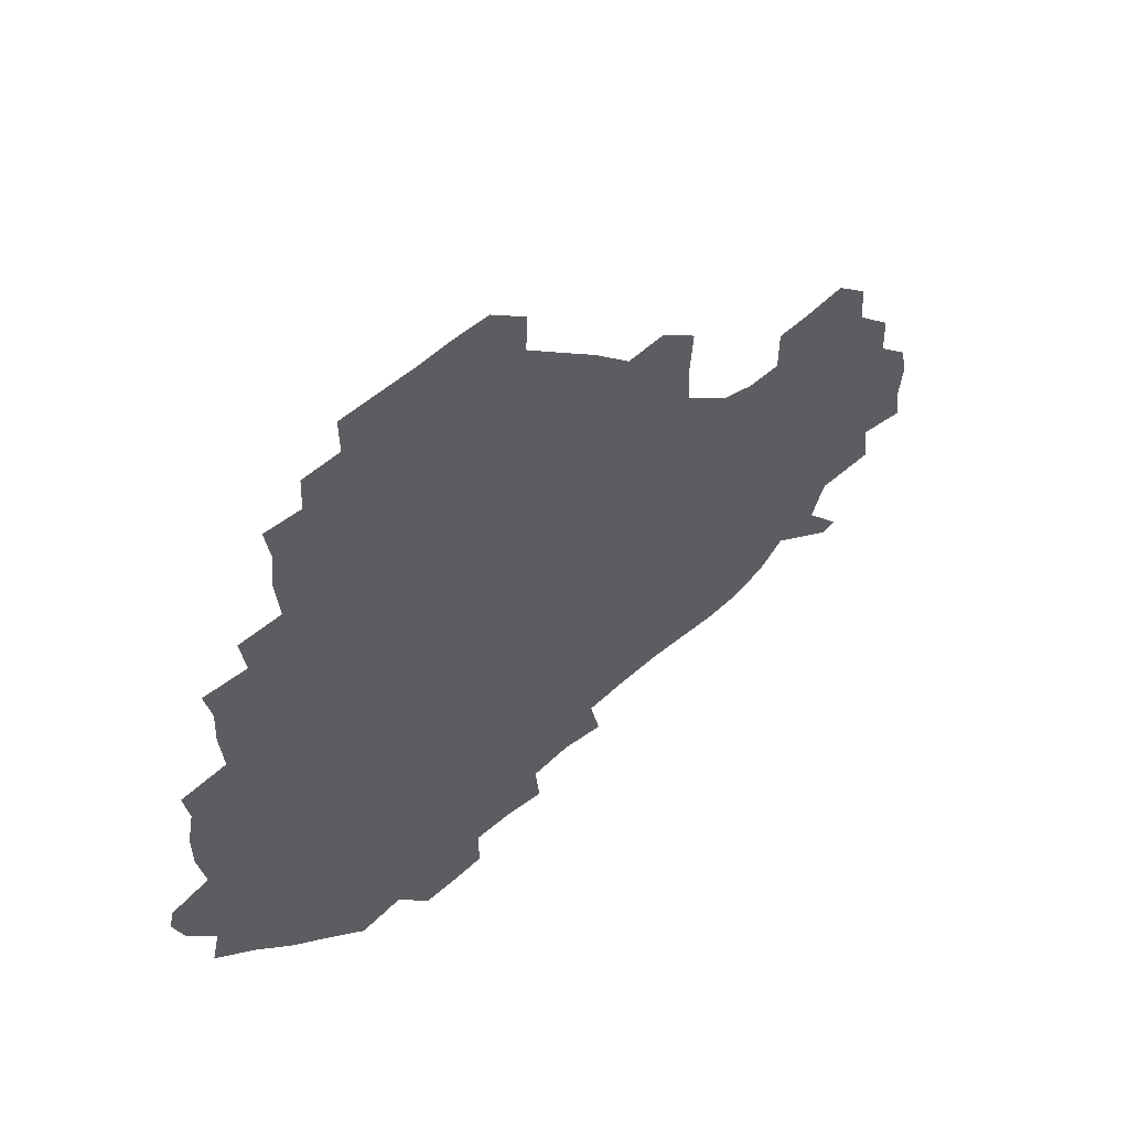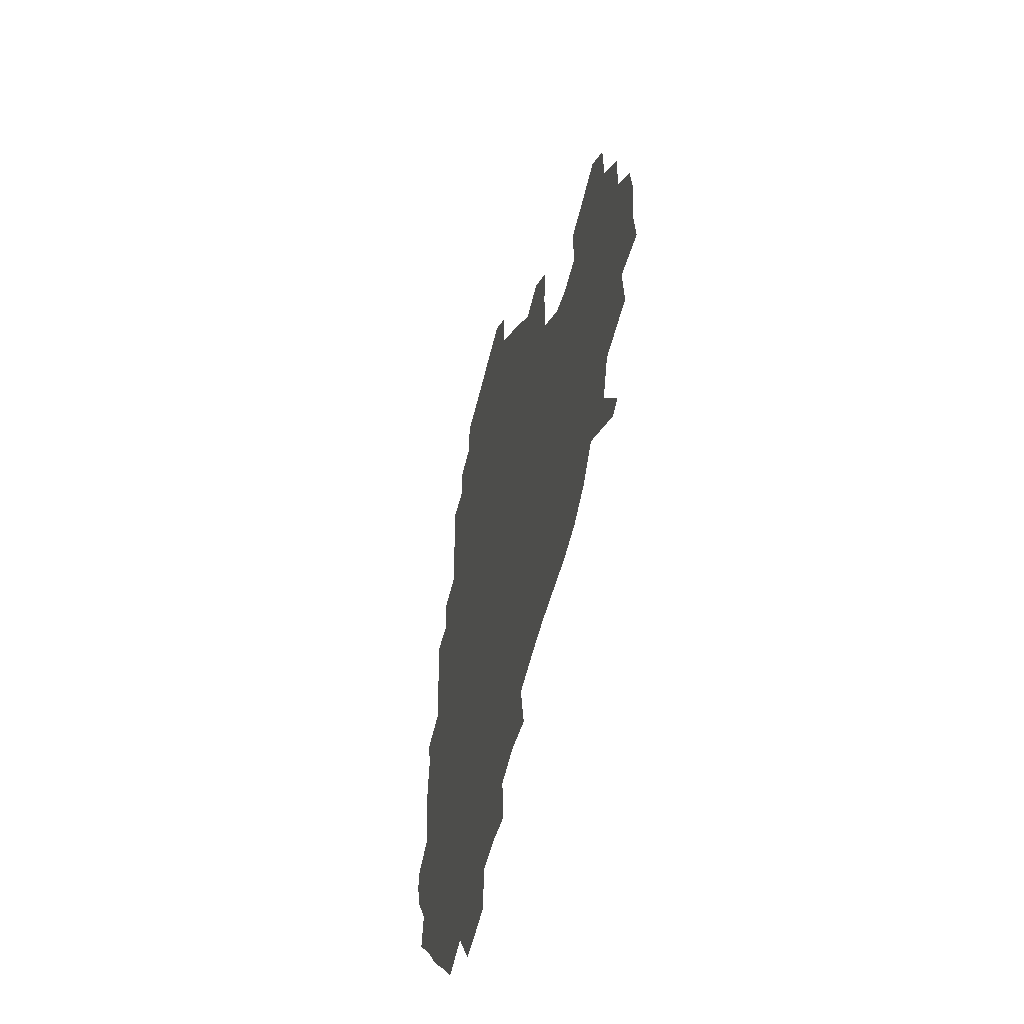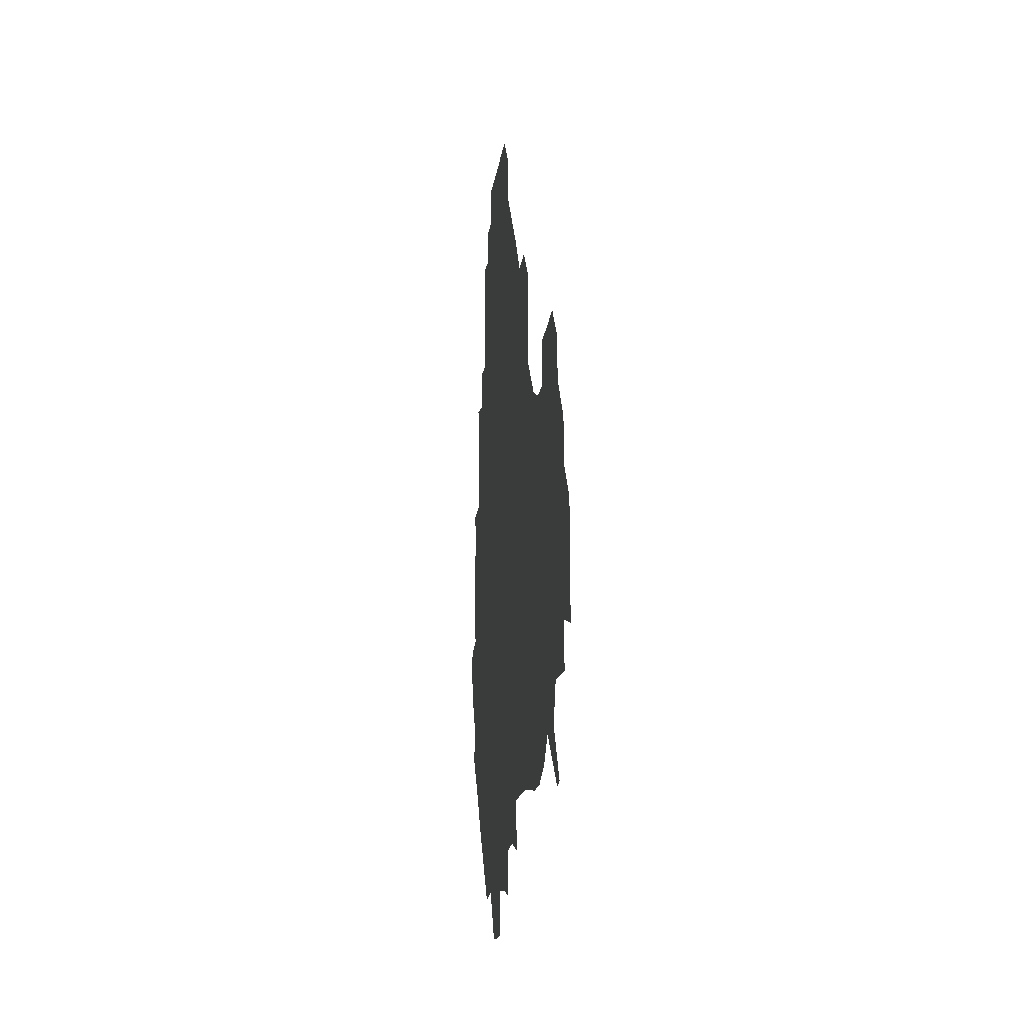
<metadata>
{"format":"obj","ext":"obj","renderer":"f3d","projection":"perspective","resolution":1024,"background":"white","views":[{"elev":55.6,"azim":-42.5,"up":"+Y"},{"elev":-49.6,"azim":77.3,"up":"+Y"},{"elev":-11.3,"azim":84.2,"up":"+Y"}]}
</metadata>
<code>
v 240.4 185.6 0
v 235.8 199 0
v 237.7 206.8 0
v 249.1 155.5 0
v 252.4 169.2 0
v 253.5 182.4 0
v 254.9 196.2 0
v 253.9 210.7 0
v 250.6 228.5 0
v 250.6 243.3 0
v 253.3 256.7 0
v 251 270.6 0
v 266.8 138.3 0
v 271.4 153.1 0
v 272.8 167.3 0
v 273.8 181.5 0
v 270.8 196.3 0
v 271 210.5 0
v 271.4 225.7 0
v 273.1 240.9 0
v 271.8 256.1 0
v 270.2 271.7 0
v 268.6 289.6 0
v 269.3 303.8 0
v 266.3 317.7 0
v 282.1 120.8 0
v 286.2 137.1 0
v 289.6 152.5 0
v 290.1 166.8 0
v 288.2 181.3 0
v 287.4 196 0
v 287.7 210.6 0
v 286.3 225.7 0
v 287.8 240.2 0
v 288.4 254.9 0
v 287.4 269.9 0
v 286.1 286.1 0
v 285.6 301.2 0
v 284.9 315.8 0
v 282.6 331.6 0
v 299.1 104.7 0
v 301.5 121.9 0
v 303.2 137.6 0
v 304.2 152.3 0
v 304.4 166.6 0
v 303.6 181 0
v 303.3 195.7 0
v 302.6 210.6 0
v 302.7 225.4 0
v 302 240.2 0
v 303.6 254.4 0
v 302.9 269.4 0
v 301.9 285.1 0
v 300.1 301.4 0
v 301 315.7 0
v 300.7 331 0
v 298.9 348.8 0
v 300.5 362.6 0
v 298.1 377.7 0
v 314.9 88.81 0
v 316.2 106.2 0
v 317.2 122.3 0
v 317.7 137.3 0
v 318.5 152.3 0
v 318.6 166.6 0
v 318.2 181 0
v 317.7 195.7 0
v 317.9 210.4 0
v 318.3 225 0
v 318.3 239.7 0
v 317.6 254.8 0
v 316.9 270.2 0
v 316.7 285.1 0
v 316.2 300.5 0
v 314.8 316.6 0
v 316.5 330.7 0
v 316.6 345.9 0
v 316.1 360.9 0
v 313.7 376.3 0
v 314.4 390.3 0
v 332.9 91.55 0
v 332.3 107.6 0
v 332.3 122.7 0
v 332.5 137.8 0
v 332.6 152.2 0
v 332.8 166.8 0
v 332.8 181.1 0
v 332.9 195.6 0
v 332.3 210.4 0
v 332.5 225.1 0
v 332.9 239.5 0
v 331.7 255 0
v 333.1 268.9 0
v 331.8 284.9 0
v 330.9 300.9 0
v 331.3 315.7 0
v 331.5 330.5 0
v 331.2 345.9 0
v 331.2 360.8 0
v 330.8 375.7 0
v 330.4 390.3 0
v 330.1 405.4 0
v 347.7 71.81 0
v 346.8 91.6 0
v 346.6 107.9 0
v 347.1 123.9 0
v 347.1 138.2 0
v 346.9 152.3 0
v 347 166.8 0
v 347 181.2 0
v 347.3 195.7 0
v 347.2 210.3 0
v 347.5 224.9 0
v 347.2 239.8 0
v 347.8 254 0
v 347.2 269.3 0
v 346.3 285.8 0
v 346.4 300.4 0
v 346.2 315.7 0
v 346.4 330.4 0
v 346.2 345.7 0
v 346 360.9 0
v 346.7 375.2 0
v 345.2 391.1 0
v 345.7 405.3 0
v 361.2 71.72 0
v 360.7 92.67 0
v 361 108.2 0
v 361.2 124.3 0
v 361.2 138 0
v 361.2 152.2 0
v 361.2 166.7 0
v 361.3 181.2 0
v 361.4 195.9 0
v 361.6 210.5 0
v 361.6 225.3 0
v 361.7 239.9 0
v 361.9 254.3 0
v 362.3 268.3 0
v 360.8 286 0
v 360.7 302.1 0
v 361.1 315.9 0
v 361 331.2 0
v 361.3 345.6 0
v 361.1 360.7 0
v 361.5 375.3 0
v 361.1 390.5 0
v 361.1 405.2 0
v 375.4 72.66 0
v 375 90.32 0
v 375.3 108.4 0
v 374.9 124.9 0
v 375.4 138.1 0
v 375.6 152.2 0
v 375.7 166.7 0
v 375.8 181.2 0
v 375.9 195.9 0
v 376.1 210.7 0
v 376.1 225.5 0
v 376.2 240 0
v 376.9 253.8 0
v 376.6 268.7 0
v 376.2 284.3 0
v 375.3 302 0
v 375.8 316.6 0
v 375.8 331.4 0
v 376.1 345.6 0
v 376.1 360.4 0
v 376.1 375.5 0
v 376.1 390.8 0
v 376 406 0
v 392.3 89.96 0
v 390.2 108.4 0
v 390.4 122.9 0
v 389.7 138.2 0
v 389.7 152.7 0
v 390.2 166.8 0
v 390.2 181.5 0
v 390.3 196 0
v 390.7 210.9 0
v 390.7 225.7 0
v 390.9 239.9 0
v 391.1 254.3 0
v 391 269.5 0
v 390.8 285.1 0
v 390.5 300.8 0
v 390.3 317.4 0
v 390.7 331.6 0
v 391 346.1 0
v 391 360.8 0
v 391.1 376.2 0
v 391.1 390.9 0
v 391.1 405.7 0
v 408.5 86.78 0
v 406.4 105.1 0
v 405.1 122.5 0
v 404.6 137.7 0
v 404.6 152.3 0
v 404.2 167.5 0
v 404.1 182 0
v 404.6 196.4 0
v 404.3 211 0
v 405.1 225.6 0
v 405.2 240.1 0
v 405.3 254.1 0
v 405.6 268.8 0
v 405.7 283.9 0
v 405.7 299.7 0
v 405.9 315.3 0
v 405.9 330.6 0
v 405.9 346.1 0
v 406.2 362.1 0
v 405.8 376.3 0
v 406.5 392.2 0
v 423.3 106.8 0
v 421.1 122.4 0
v 420.1 137 0
v 418.7 152.9 0
v 419.2 167.1 0
v 419.6 181.6 0
v 419.7 196.2 0
v 419.4 211.1 0
v 419.4 225.7 0
v 420 240.3 0
v 419.5 254.4 0
v 419.8 268.7 0
v 420.3 284.3 0
v 420.3 298.7 0
v 420.7 316 0
v 421 331.2 0
v 421.1 346.7 0
v 421 362.2 0
v 441.3 102.9 0
v 436.9 122.1 0
v 434.3 138 0
v 433.7 152.6 0
v 433.5 167.2 0
v 433.8 181.7 0
v 434.3 196.3 0
v 434.5 210.9 0
v 433.7 225.9 0
v 434 240.4 0
v 434.1 254.7 0
v 434.3 269.2 0
v 434.9 284.4 0
v 435.2 299.5 0
v 435.5 314.5 0
v 436.1 331 0
v 436.6 348 0
v 454.8 123.4 0
v 451.6 137.4 0
v 450.5 151.9 0
v 448.8 167.2 0
v 449.2 181.4 0
v 450.6 195.8 0
v 448.1 211.8 0
v 448.1 226 0
v 448.4 240.5 0
v 448.7 254.9 0
v 449 269.5 0
v 449.3 284.1 0
v 449.8 299.2 0
v 450.9 315.5 0
v 452 331.6 0
v 471.3 123.6 0
v 467.9 137.3 0
v 465.7 152.1 0
v 466.2 166.1 0
v 465 181.3 0
v 465.9 195.6 0
v 464.3 211.3 0
v 463.4 226.1 0
v 463.6 240.6 0
v 463.5 255.2 0
v 462.9 269.3 0
v 464.2 284 0
v 465.5 300.2 0
v 465.7 315.6 0
v 468.4 332.4 0
v 487.6 122.2 0
v 481.7 138.3 0
v 482.2 151.6 0
v 480.7 166.5 0
v 481.5 180.9 0
v 480.5 195.9 0
v 479.8 210.9 0
v 477.8 226.2 0
v 478 240.5 0
v 479.4 255.1 0
v 480.4 270 0
v 482.7 284.9 0
v 482.2 302.8 0
v 483.6 319.2 0
v 503.3 120.8 0
v 496.8 138 0
v 497.1 151.4 0
v 495.4 166.7 0
v 496 180.8 0
v 494.3 196.5 0
v 493.7 211.2 0
v 492.9 225.8 0
v 494.4 240.2 0
v 496.1 254.3 0
v 502.2 268.1 0
v 518.3 121.7 0
v 512 138.4 0
v 510.3 152.8 0
v 509.8 167.2 0
v 508.8 182.2 0
v 508.2 197 0
v 507.3 211.5 0
v 505.6 225.7 0
v 507.3 238.8 0
v 509.4 252.1 0
v 515.4 263.8 0
v 532.8 127.3 0
v 528.5 139.4 0
v 524.9 153.7 0
v 524.1 167.5 0
v 523.3 181.9 0
v 523.5 196.5 0
v 521.9 211.5 0
v 521.6 225.2 0
v 520.4 238.5 0
v 521.6 250.1 0
v 529.6 263.8 0
v 529.7 280.9 0
v 543.5 136.8 0
v 543 143 0
v 540.2 154.4 0
v 538.7 167.8 0
v 536.3 182.5 0
v 536.6 196.3 0
v 538.3 210.2 0
v 536.5 224.3 0
v 537.9 238.2 0
v 539.3 251.8 0
v 541 266.2 0
v 543.7 281.4 0
v 570.8 116.5 0
v 550.8 141.7 0
v 555.2 152.6 0
v 554.4 167.5 0
v 554.3 181.2 0
v 556 195.5 0
v 556 210.2 0
v 555.4 225.2 0
v 558 239.8 0
v 554.8 253.9 0
v 556.6 267.7 0
v 560.9 283.2 0
v 577.1 118 0
v 561.4 138.1 0
v 567.4 152.7 0
v 570.5 167.5 0
v 569.6 181.2 0
v 569.8 195.2 0
v 570.4 210.2 0
v 572 224.8 0
v 573.8 238.9 0
v 576.1 254 0
v 574.8 270.2 0
v 592 152.6 0
v 589.8 169.7 0
v 586.3 182.2 0
v 582.9 195.7 0
v 587.7 207.9 0
v 592.3 221.7 0
v 591.7 237.8 0
v 609 165.7 0
v 606.8 178.7 0
v 608.8 194.7 0
v 605.8 207.9 0
f 5 6 1
f 1 6 2
f 6 7 2
f 2 7 3
f 7 8 3
f 13 14 4
f 4 14 5
f 14 15 5
f 5 15 6
f 15 16 6
f 6 16 7
f 16 17 7
f 7 17 8
f 17 18 8
f 8 18 9
f 18 19 9
f 9 19 10
f 19 20 10
f 10 20 11
f 20 21 11
f 11 21 12
f 21 22 12
f 26 27 13
f 13 27 14
f 27 28 14
f 14 28 15
f 28 29 15
f 15 29 16
f 29 30 16
f 16 30 17
f 30 31 17
f 17 31 18
f 31 32 18
f 18 32 19
f 32 33 19
f 19 33 20
f 33 34 20
f 20 34 21
f 34 35 21
f 21 35 22
f 35 36 22
f 22 36 23
f 36 37 23
f 23 37 24
f 37 38 24
f 24 38 25
f 38 39 25
f 41 42 26
f 26 42 27
f 42 43 27
f 27 43 28
f 43 44 28
f 28 44 29
f 44 45 29
f 29 45 30
f 45 46 30
f 30 46 31
f 46 47 31
f 31 47 32
f 47 48 32
f 32 48 33
f 48 49 33
f 33 49 34
f 49 50 34
f 34 50 35
f 50 51 35
f 35 51 36
f 51 52 36
f 36 52 37
f 52 53 37
f 37 53 38
f 53 54 38
f 38 54 39
f 54 55 39
f 39 55 40
f 55 56 40
f 60 61 41
f 41 61 42
f 61 62 42
f 42 62 43
f 62 63 43
f 43 63 44
f 63 64 44
f 44 64 45
f 64 65 45
f 45 65 46
f 65 66 46
f 46 66 47
f 66 67 47
f 47 67 48
f 67 68 48
f 48 68 49
f 68 69 49
f 49 69 50
f 69 70 50
f 50 70 51
f 70 71 51
f 51 71 52
f 71 72 52
f 52 72 53
f 72 73 53
f 53 73 54
f 73 74 54
f 54 74 55
f 74 75 55
f 55 75 56
f 75 76 56
f 56 76 57
f 76 77 57
f 57 77 58
f 77 78 58
f 58 78 59
f 78 79 59
f 60 81 61
f 81 82 61
f 61 82 62
f 82 83 62
f 62 83 63
f 83 84 63
f 63 84 64
f 84 85 64
f 64 85 65
f 85 86 65
f 65 86 66
f 86 87 66
f 66 87 67
f 87 88 67
f 67 88 68
f 88 89 68
f 68 89 69
f 89 90 69
f 69 90 70
f 90 91 70
f 70 91 71
f 91 92 71
f 71 92 72
f 92 93 72
f 72 93 73
f 93 94 73
f 73 94 74
f 94 95 74
f 74 95 75
f 95 96 75
f 75 96 76
f 96 97 76
f 76 97 77
f 97 98 77
f 77 98 78
f 98 99 78
f 78 99 79
f 99 100 79
f 79 100 80
f 100 101 80
f 103 104 81
f 81 104 82
f 104 105 82
f 82 105 83
f 105 106 83
f 83 106 84
f 106 107 84
f 84 107 85
f 107 108 85
f 85 108 86
f 108 109 86
f 86 109 87
f 109 110 87
f 87 110 88
f 110 111 88
f 88 111 89
f 111 112 89
f 89 112 90
f 112 113 90
f 90 113 91
f 113 114 91
f 91 114 92
f 114 115 92
f 92 115 93
f 115 116 93
f 93 116 94
f 116 117 94
f 94 117 95
f 117 118 95
f 95 118 96
f 118 119 96
f 96 119 97
f 119 120 97
f 97 120 98
f 120 121 98
f 98 121 99
f 121 122 99
f 99 122 100
f 122 123 100
f 100 123 101
f 123 124 101
f 101 124 102
f 124 125 102
f 103 126 104
f 126 127 104
f 104 127 105
f 127 128 105
f 105 128 106
f 128 129 106
f 106 129 107
f 129 130 107
f 107 130 108
f 130 131 108
f 108 131 109
f 131 132 109
f 109 132 110
f 132 133 110
f 110 133 111
f 133 134 111
f 111 134 112
f 134 135 112
f 112 135 113
f 135 136 113
f 113 136 114
f 136 137 114
f 114 137 115
f 137 138 115
f 115 138 116
f 138 139 116
f 116 139 117
f 139 140 117
f 117 140 118
f 140 141 118
f 118 141 119
f 141 142 119
f 119 142 120
f 142 143 120
f 120 143 121
f 143 144 121
f 121 144 122
f 144 145 122
f 122 145 123
f 145 146 123
f 123 146 124
f 146 147 124
f 124 147 125
f 147 148 125
f 126 149 127
f 149 150 127
f 127 150 128
f 150 151 128
f 128 151 129
f 151 152 129
f 129 152 130
f 152 153 130
f 130 153 131
f 153 154 131
f 131 154 132
f 154 155 132
f 132 155 133
f 155 156 133
f 133 156 134
f 156 157 134
f 134 157 135
f 157 158 135
f 135 158 136
f 158 159 136
f 136 159 137
f 159 160 137
f 137 160 138
f 160 161 138
f 138 161 139
f 161 162 139
f 139 162 140
f 162 163 140
f 140 163 141
f 163 164 141
f 141 164 142
f 164 165 142
f 142 165 143
f 165 166 143
f 143 166 144
f 166 167 144
f 144 167 145
f 167 168 145
f 145 168 146
f 168 169 146
f 146 169 147
f 169 170 147
f 147 170 148
f 170 171 148
f 150 172 151
f 172 173 151
f 151 173 152
f 173 174 152
f 152 174 153
f 174 175 153
f 153 175 154
f 175 176 154
f 154 176 155
f 176 177 155
f 155 177 156
f 177 178 156
f 156 178 157
f 178 179 157
f 157 179 158
f 179 180 158
f 158 180 159
f 180 181 159
f 159 181 160
f 181 182 160
f 160 182 161
f 182 183 161
f 161 183 162
f 183 184 162
f 162 184 163
f 184 185 163
f 163 185 164
f 185 186 164
f 164 186 165
f 186 187 165
f 165 187 166
f 187 188 166
f 166 188 167
f 188 189 167
f 167 189 168
f 189 190 168
f 168 190 169
f 190 191 169
f 169 191 170
f 191 192 170
f 170 192 171
f 192 193 171
f 172 194 173
f 194 195 173
f 173 195 174
f 195 196 174
f 174 196 175
f 196 197 175
f 175 197 176
f 197 198 176
f 176 198 177
f 198 199 177
f 177 199 178
f 199 200 178
f 178 200 179
f 200 201 179
f 179 201 180
f 201 202 180
f 180 202 181
f 202 203 181
f 181 203 182
f 203 204 182
f 182 204 183
f 204 205 183
f 183 205 184
f 205 206 184
f 184 206 185
f 206 207 185
f 185 207 186
f 207 208 186
f 186 208 187
f 208 209 187
f 187 209 188
f 209 210 188
f 188 210 189
f 210 211 189
f 189 211 190
f 211 212 190
f 190 212 191
f 212 213 191
f 191 213 192
f 213 214 192
f 192 214 193
f 195 215 196
f 215 216 196
f 196 216 197
f 216 217 197
f 197 217 198
f 217 218 198
f 198 218 199
f 218 219 199
f 199 219 200
f 219 220 200
f 200 220 201
f 220 221 201
f 201 221 202
f 221 222 202
f 202 222 203
f 222 223 203
f 203 223 204
f 223 224 204
f 204 224 205
f 224 225 205
f 205 225 206
f 225 226 206
f 206 226 207
f 226 227 207
f 207 227 208
f 227 228 208
f 208 228 209
f 228 229 209
f 209 229 210
f 229 230 210
f 210 230 211
f 230 231 211
f 211 231 212
f 231 232 212
f 212 232 213
f 215 233 216
f 233 234 216
f 216 234 217
f 234 235 217
f 217 235 218
f 235 236 218
f 218 236 219
f 236 237 219
f 219 237 220
f 237 238 220
f 220 238 221
f 238 239 221
f 221 239 222
f 239 240 222
f 222 240 223
f 240 241 223
f 223 241 224
f 241 242 224
f 224 242 225
f 242 243 225
f 225 243 226
f 243 244 226
f 226 244 227
f 244 245 227
f 227 245 228
f 245 246 228
f 228 246 229
f 246 247 229
f 229 247 230
f 247 248 230
f 230 248 231
f 248 249 231
f 231 249 232
f 234 250 235
f 250 251 235
f 235 251 236
f 251 252 236
f 236 252 237
f 252 253 237
f 237 253 238
f 253 254 238
f 238 254 239
f 254 255 239
f 239 255 240
f 255 256 240
f 240 256 241
f 256 257 241
f 241 257 242
f 257 258 242
f 242 258 243
f 258 259 243
f 243 259 244
f 259 260 244
f 244 260 245
f 260 261 245
f 245 261 246
f 261 262 246
f 246 262 247
f 262 263 247
f 247 263 248
f 263 264 248
f 248 264 249
f 250 265 251
f 265 266 251
f 251 266 252
f 266 267 252
f 252 267 253
f 267 268 253
f 253 268 254
f 268 269 254
f 254 269 255
f 269 270 255
f 255 270 256
f 270 271 256
f 256 271 257
f 271 272 257
f 257 272 258
f 272 273 258
f 258 273 259
f 273 274 259
f 259 274 260
f 274 275 260
f 260 275 261
f 275 276 261
f 261 276 262
f 276 277 262
f 262 277 263
f 277 278 263
f 263 278 264
f 278 279 264
f 265 280 266
f 280 281 266
f 266 281 267
f 281 282 267
f 267 282 268
f 282 283 268
f 268 283 269
f 283 284 269
f 269 284 270
f 284 285 270
f 270 285 271
f 285 286 271
f 271 286 272
f 286 287 272
f 272 287 273
f 287 288 273
f 273 288 274
f 288 289 274
f 274 289 275
f 289 290 275
f 275 290 276
f 290 291 276
f 276 291 277
f 291 292 277
f 277 292 278
f 292 293 278
f 278 293 279
f 280 294 281
f 294 295 281
f 281 295 282
f 295 296 282
f 282 296 283
f 296 297 283
f 283 297 284
f 297 298 284
f 284 298 285
f 298 299 285
f 285 299 286
f 299 300 286
f 286 300 287
f 300 301 287
f 287 301 288
f 301 302 288
f 288 302 289
f 302 303 289
f 289 303 290
f 303 304 290
f 290 304 291
f 294 305 295
f 305 306 295
f 295 306 296
f 306 307 296
f 296 307 297
f 307 308 297
f 297 308 298
f 308 309 298
f 298 309 299
f 309 310 299
f 299 310 300
f 310 311 300
f 300 311 301
f 311 312 301
f 301 312 302
f 312 313 302
f 302 313 303
f 313 314 303
f 303 314 304
f 314 315 304
f 305 316 306
f 316 317 306
f 306 317 307
f 317 318 307
f 307 318 308
f 318 319 308
f 308 319 309
f 319 320 309
f 309 320 310
f 320 321 310
f 310 321 311
f 321 322 311
f 311 322 312
f 322 323 312
f 312 323 313
f 323 324 313
f 313 324 314
f 324 325 314
f 314 325 315
f 325 326 315
f 316 328 317
f 328 329 317
f 317 329 318
f 329 330 318
f 318 330 319
f 330 331 319
f 319 331 320
f 331 332 320
f 320 332 321
f 332 333 321
f 321 333 322
f 333 334 322
f 322 334 323
f 334 335 323
f 323 335 324
f 335 336 324
f 324 336 325
f 336 337 325
f 325 337 326
f 337 338 326
f 326 338 327
f 338 339 327
f 328 340 329
f 340 341 329
f 329 341 330
f 341 342 330
f 330 342 331
f 342 343 331
f 331 343 332
f 343 344 332
f 332 344 333
f 344 345 333
f 333 345 334
f 345 346 334
f 334 346 335
f 346 347 335
f 335 347 336
f 347 348 336
f 336 348 337
f 348 349 337
f 337 349 338
f 349 350 338
f 338 350 339
f 350 351 339
f 340 352 341
f 352 353 341
f 341 353 342
f 353 354 342
f 342 354 343
f 354 355 343
f 343 355 344
f 355 356 344
f 344 356 345
f 356 357 345
f 345 357 346
f 357 358 346
f 346 358 347
f 358 359 347
f 347 359 348
f 359 360 348
f 348 360 349
f 360 361 349
f 349 361 350
f 361 362 350
f 350 362 351
f 354 363 355
f 363 364 355
f 355 364 356
f 364 365 356
f 356 365 357
f 365 366 357
f 357 366 358
f 366 367 358
f 358 367 359
f 367 368 359
f 359 368 360
f 368 369 360
f 360 369 361
f 364 370 365
f 370 371 365
f 365 371 366
f 371 372 366
f 366 372 367
f 372 373 367
f 367 373 368

</code>
